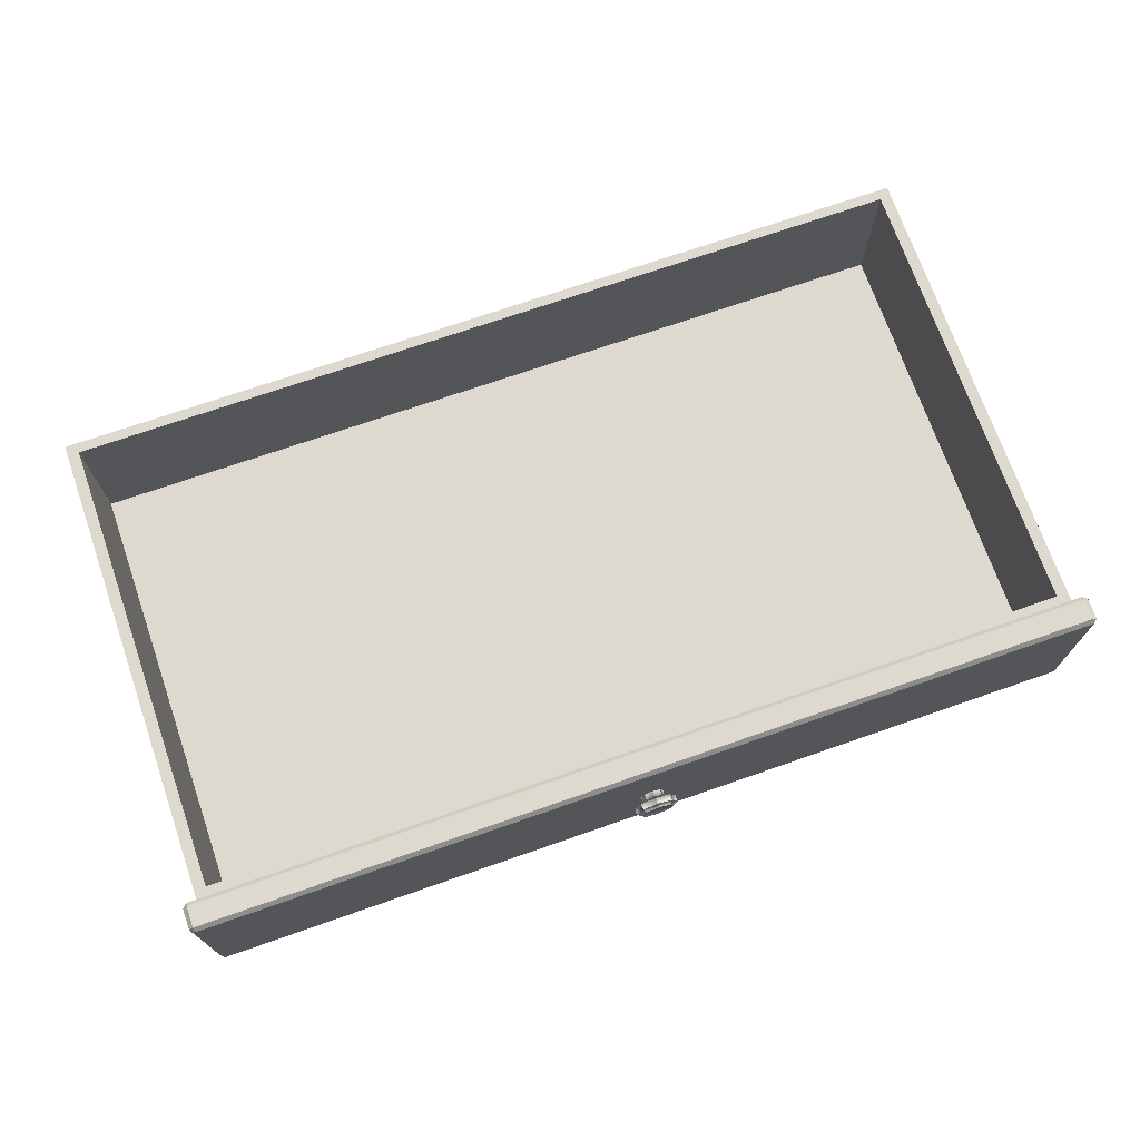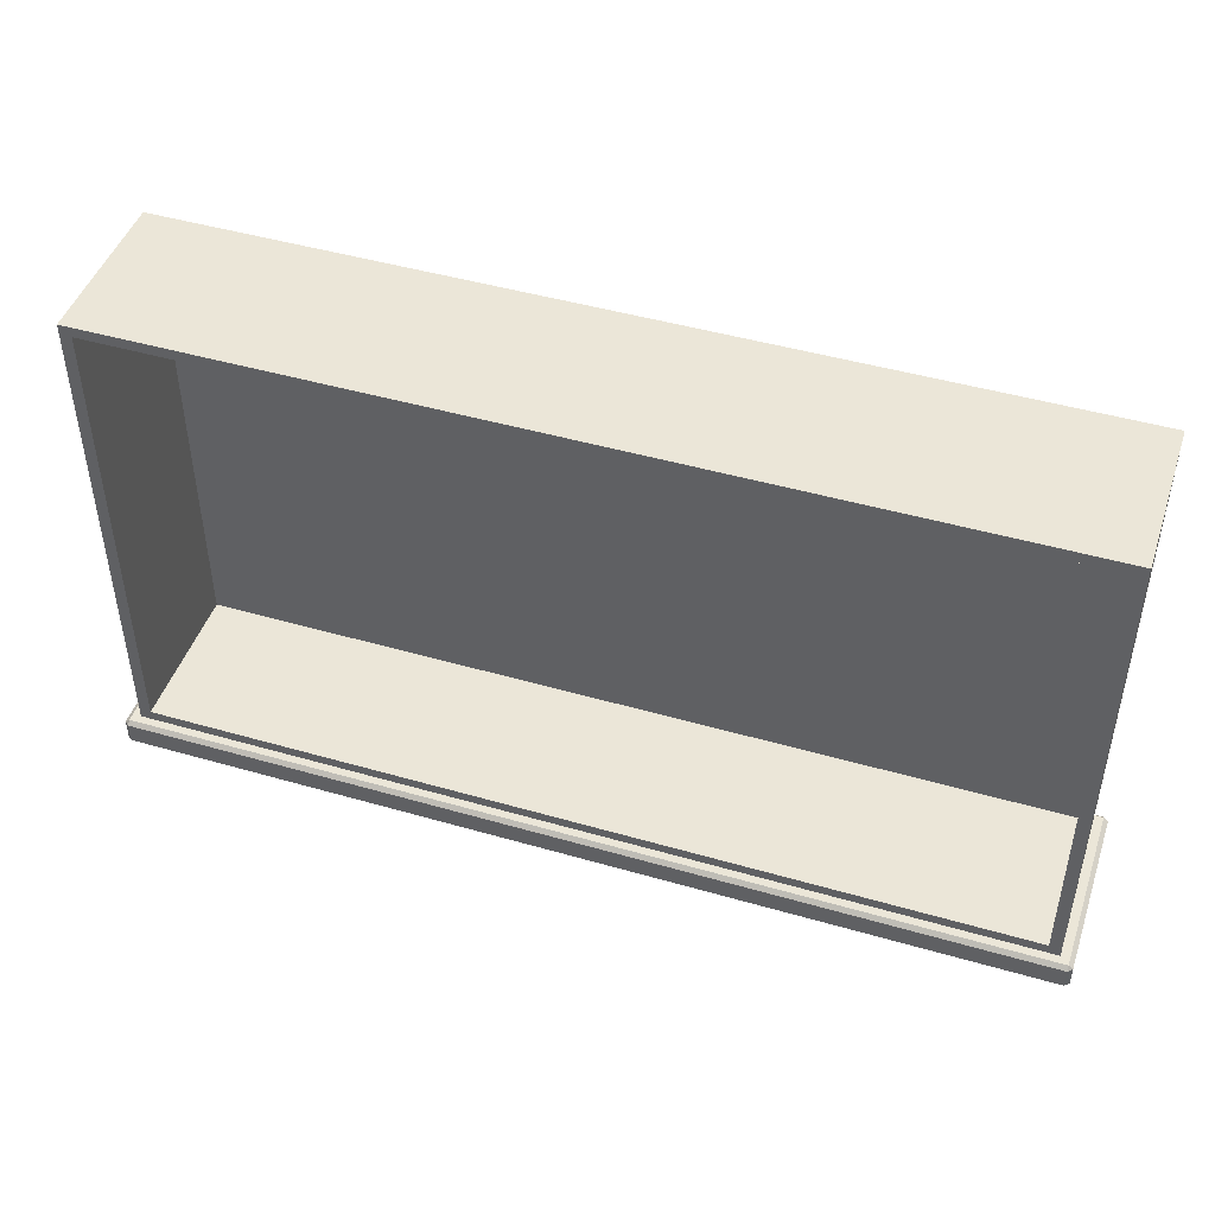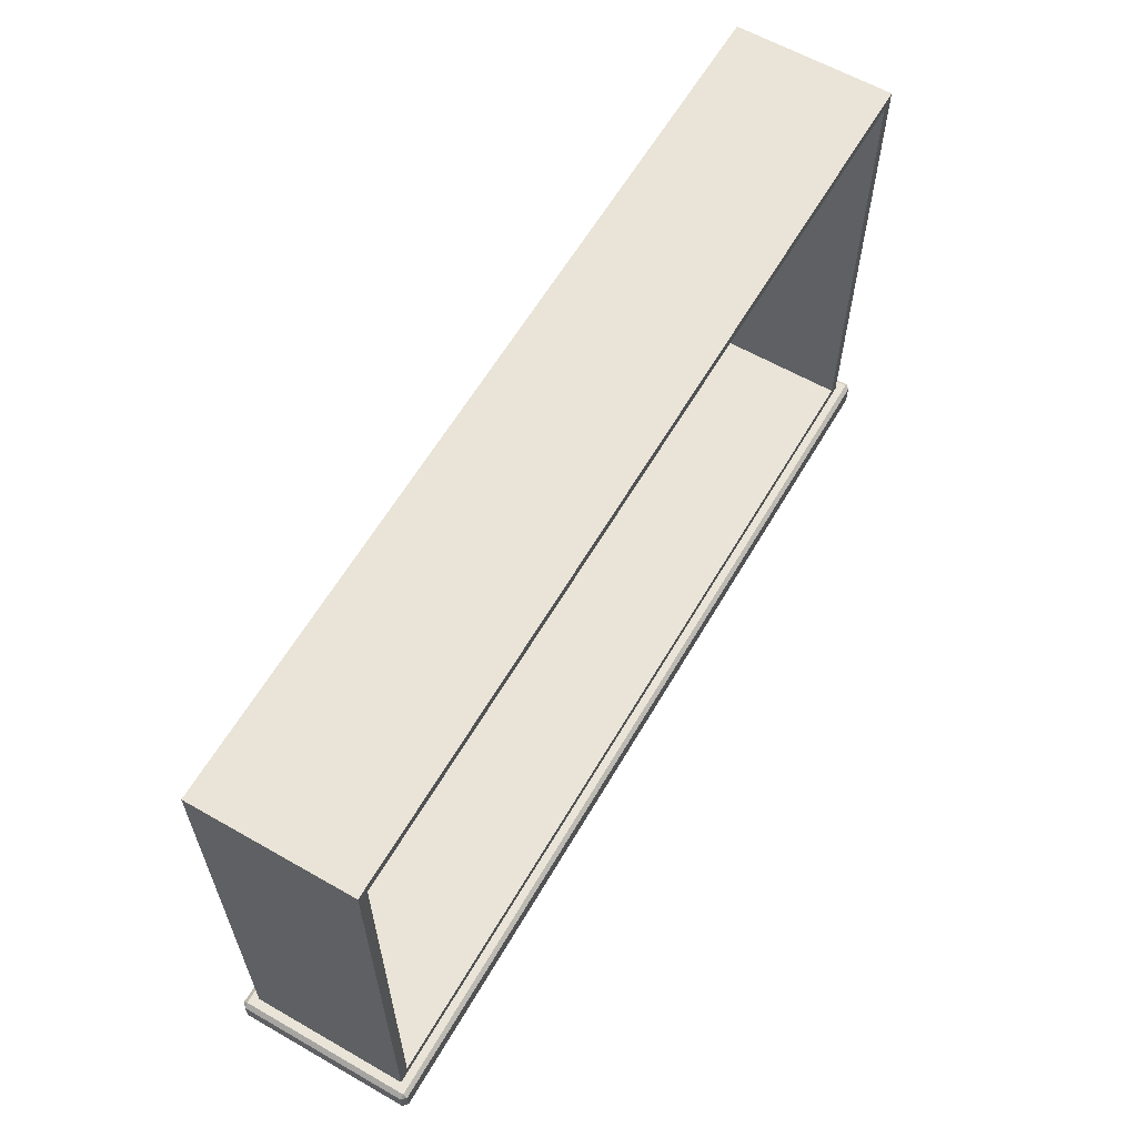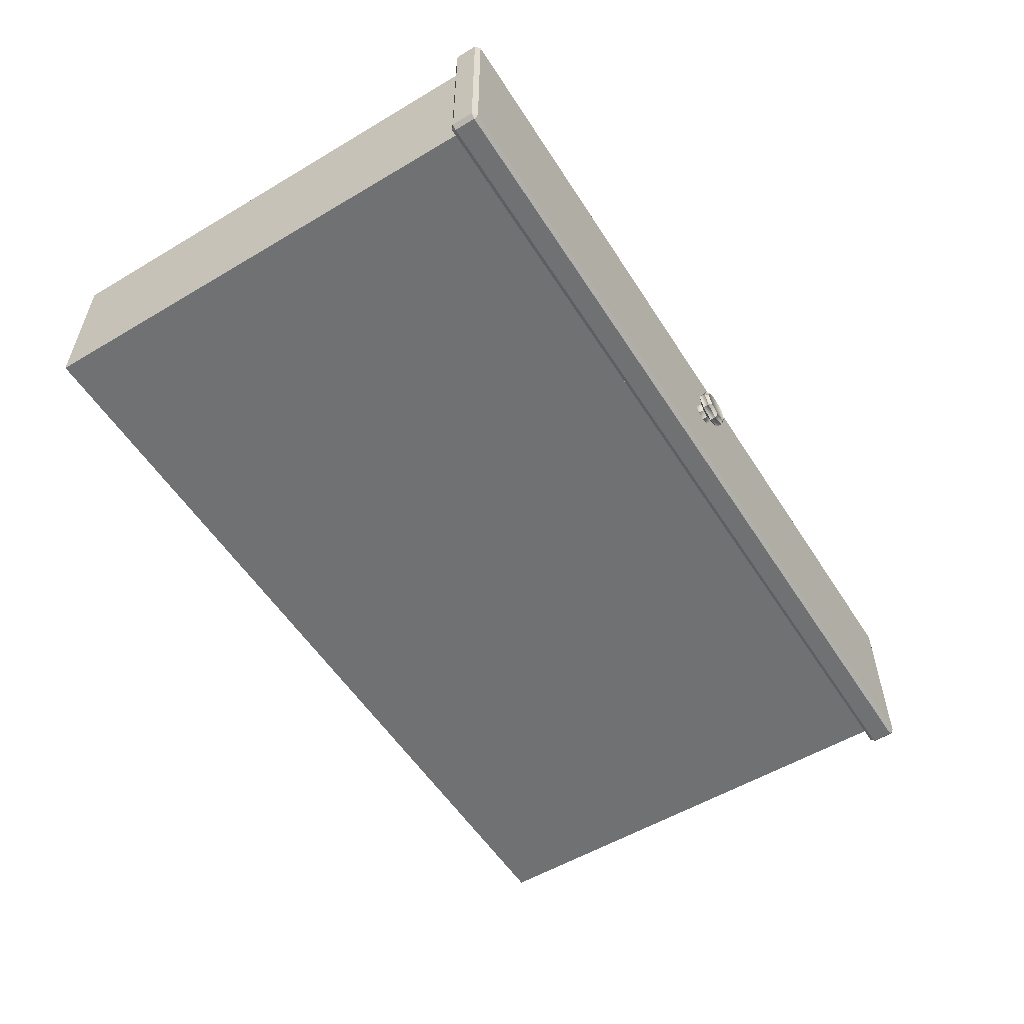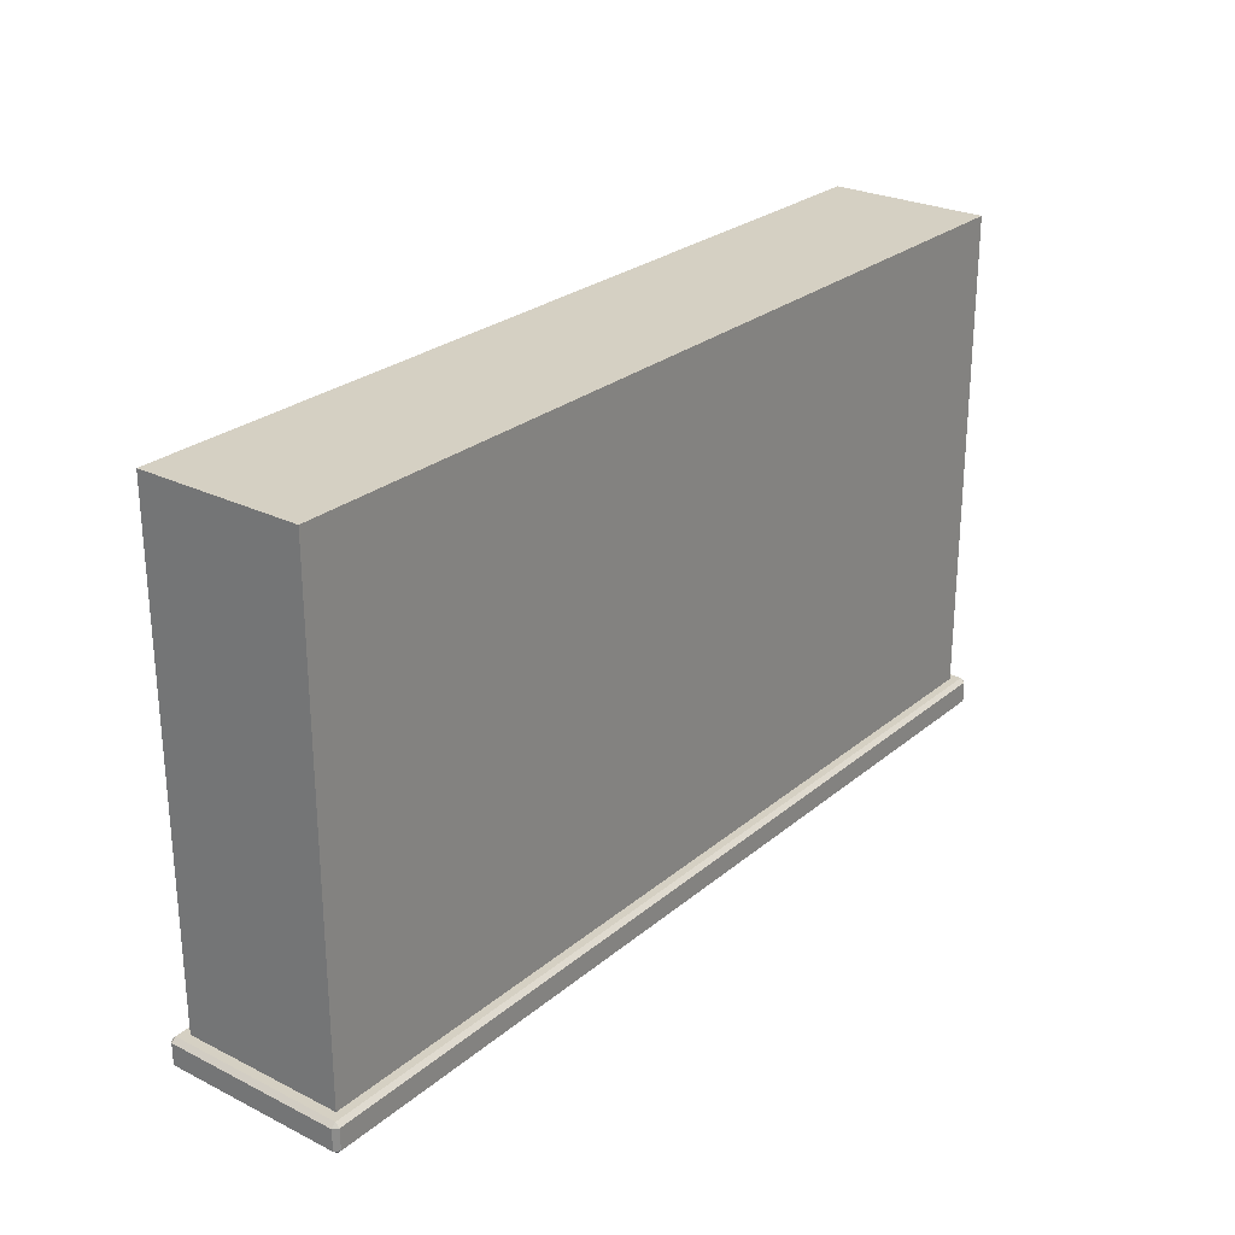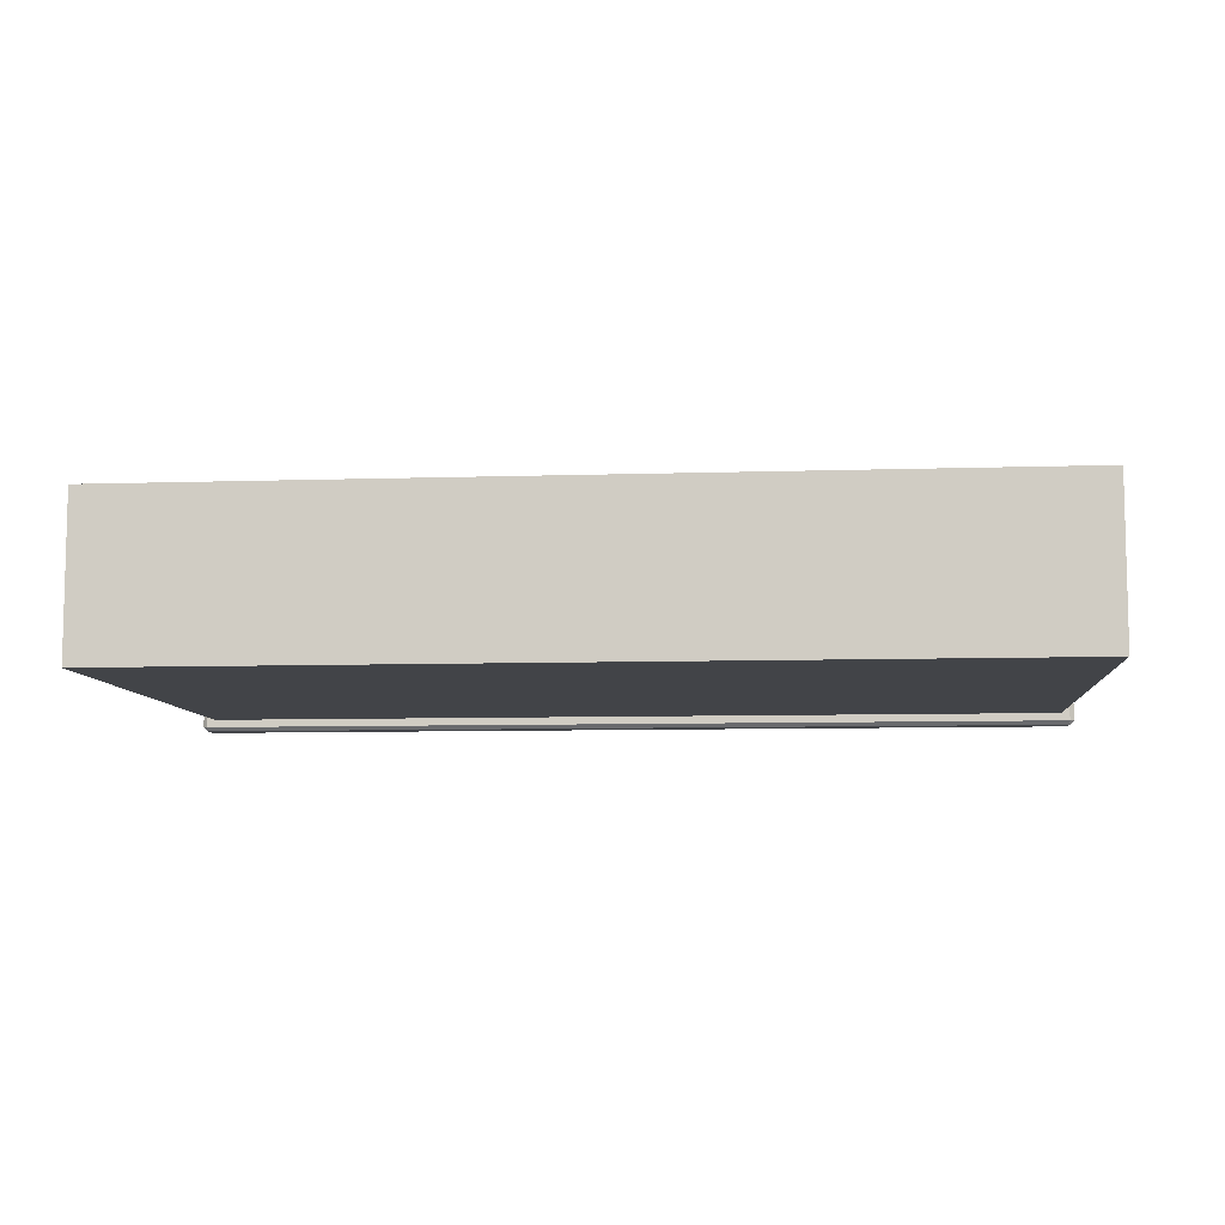
<metadata>
{"format":"obj","ext":"obj","renderer":"f3d","projection":"perspective","resolution":1024,"background":"white","views":[{"elev":71.7,"azim":-19.2,"up":"+Z"},{"elev":46.2,"azim":18.3,"up":"+Y"},{"elev":61.2,"azim":-59.8,"up":"+Y"},{"elev":-55.2,"azim":-57.9,"up":"+Z"},{"elev":26.2,"azim":128.0,"up":"+Y"},{"elev":-8.1,"azim":-174.9,"up":"+Z"}]}
</metadata>
<code>
o DresserDrawer_319_2
v -0.004622 -0.2138 0.149
v -0.004622 -0.2308 0.149
v -0.7367 -0.2308 0.149
v -0.7367 -0.2138 0.149
v -0.7367 -0.234 0.1522
v -0.004621 -0.234 0.1522
v -0.004621 -0.234 0.2927
v -0.7367 -0.234 0.2927
v -0.7367 -0.2138 0.296
v -0.7367 -0.2308 0.296
v -0.004622 -0.2308 0.296
v -0.004622 -0.2138 0.296
v -0.7404 -0.2138 0.1522
v -0.7404 -0.2308 0.1522
v -0.7404 -0.2308 0.2927
v -0.7404 -0.2138 0.2927
v -0.000977 -0.2138 0.2927
v -0.000975 -0.2308 0.2927
v -0.000975 -0.2308 0.1522
v -0.000977 -0.2138 0.1522
v -0.3535 -0.2412 0.2225
v -0.3535 -0.2461 0.2225
v -0.3585 -0.2461 0.2116
v -0.3585 -0.2412 0.2116
v -0.3585 -0.2412 0.2334
v -0.3585 -0.2461 0.2334
v -0.3707 -0.2386 0.2307
v -0.3707 -0.2412 0.2379
v -0.3642 -0.2386 0.2283
v -0.3615 -0.2386 0.2225
v -0.3772 -0.2386 0.2283
v -0.3828 -0.2412 0.2334
v -0.3642 -0.2386 0.2166
v -0.3707 -0.2412 0.2071
v -0.3707 -0.2386 0.2142
v -0.3828 -0.2412 0.2116
v -0.3772 -0.2386 0.2166
v -0.3878 -0.2412 0.2225
v -0.3799 -0.2386 0.2225
v -0.3642 -0.2336 0.2166
v -0.3615 -0.2336 0.2225
v -0.3642 -0.2336 0.2283
v -0.3878 -0.2461 0.2225
v -0.3828 -0.2461 0.2334
v -0.3828 -0.2461 0.2116
v -0.3707 -0.2336 0.2142
v -0.3772 -0.2336 0.2166
v -0.3707 -0.2461 0.2071
v -0.3707 -0.2461 0.2379
v -0.3799 -0.2336 0.2225
v -0.3772 -0.2336 0.2283
v -0.3707 -0.2336 0.2307
v -0.3608 -0.2487 0.2313
v -0.3568 -0.2487 0.2225
v -0.3707 -0.2487 0.235
v -0.3805 -0.2487 0.2313
v -0.3846 -0.2487 0.2225
v -0.3805 -0.2487 0.2137
v -0.3707 -0.2487 0.21
v -0.3608 -0.2487 0.2137
v -0.7367 -0.2106 0.1522
v -0.7367 -0.2106 0.2927
v -0.004621 -0.2106 0.2927
v -0.004621 -0.2106 0.1522
v -0.7297 -0.2106 0.2864
v -0.01164 -0.2106 0.2864
v -0.7297 -0.2106 0.1585
v -0.01164 -0.2106 0.1585
v -0.7297 0.1789 0.1585
v -0.7297 0.1789 0.2864
v -0.01164 0.1789 0.2864
v -0.01164 0.1789 0.1585
v -0.7203 -0.2023 0.2864
v -0.7203 -0.2023 0.1656
v -0.7203 0.1706 0.1656
v -0.7203 0.1706 0.2864
v -0.021 -0.2023 0.2864
v -0.021 0.1706 0.2864
v -0.021 -0.2023 0.1656
v -0.021 0.1706 0.1656
f 1 3 2
f 1 4 3
f 5 7 6
f 5 8 7
f 9 11 10
f 9 12 11
f 13 15 14
f 13 16 15
f 17 19 18
f 17 20 19
f 21 23 22
f 21 24 23
f 25 21 22
f 25 22 26
f 27 25 28
f 27 29 25
f 29 21 25
f 29 30 21
f 31 27 28
f 31 28 32
f 30 24 21
f 30 33 24
f 33 34 24
f 33 35 34
f 35 36 34
f 35 37 36
f 37 38 36
f 37 39 38
f 39 32 38
f 39 31 32
f 30 40 33
f 30 41 40
f 29 41 30
f 29 42 41
f 38 44 43
f 38 32 44
f 36 38 43
f 36 43 45
f 33 46 35
f 33 40 46
f 35 46 47
f 35 47 37
f 34 45 48
f 34 36 45
f 24 34 48
f 24 48 23
f 32 49 44
f 32 28 49
f 28 26 49
f 28 25 26
f 37 50 39
f 37 47 50
f 39 50 51
f 39 51 31
f 31 52 27
f 31 51 52
f 27 52 42
f 27 42 29
f 26 54 53
f 26 22 54
f 49 26 53
f 49 53 55
f 44 49 55
f 44 55 56
f 43 44 56
f 43 56 57
f 45 43 57
f 45 57 58
f 56 58 57
f 48 45 58
f 48 58 59
f 58 56 59
f 59 56 55
f 59 55 53
f 23 48 59
f 23 59 60
f 22 60 54
f 22 23 60
f 59 53 60
f 60 53 54
f 13 4 61
f 9 16 62
f 12 63 17
f 1 20 64
f 10 8 15
f 11 18 7
f 14 5 3
f 2 6 19
f 62 12 9
f 62 63 12
f 61 16 13
f 61 62 16
f 4 64 61
f 4 1 64
f 63 20 17
f 63 64 20
f 10 7 8
f 10 11 7
f 14 8 5
f 14 15 8
f 5 2 3
f 5 6 2
f 18 6 7
f 18 19 6
f 1 19 20
f 1 2 19
f 11 17 18
f 11 12 17
f 15 9 10
f 15 16 9
f 3 13 14
f 3 4 13
f 65 63 62
f 65 66 63
f 67 65 62
f 67 62 61
f 68 61 64
f 68 67 61
f 66 68 64
f 66 64 63
f 69 71 70
f 69 72 71
f 73 75 74
f 73 76 75
f 65 69 70
f 65 67 69
f 67 72 69
f 67 68 72
f 68 71 72
f 68 66 71
f 73 66 65
f 73 77 66
f 76 73 65
f 76 65 70
f 78 70 71
f 78 76 70
f 77 78 71
f 77 71 66
f 79 75 80
f 79 74 75
f 77 74 79
f 77 73 74
f 78 79 80
f 78 77 79
f 76 80 75
f 76 78 80

</code>
